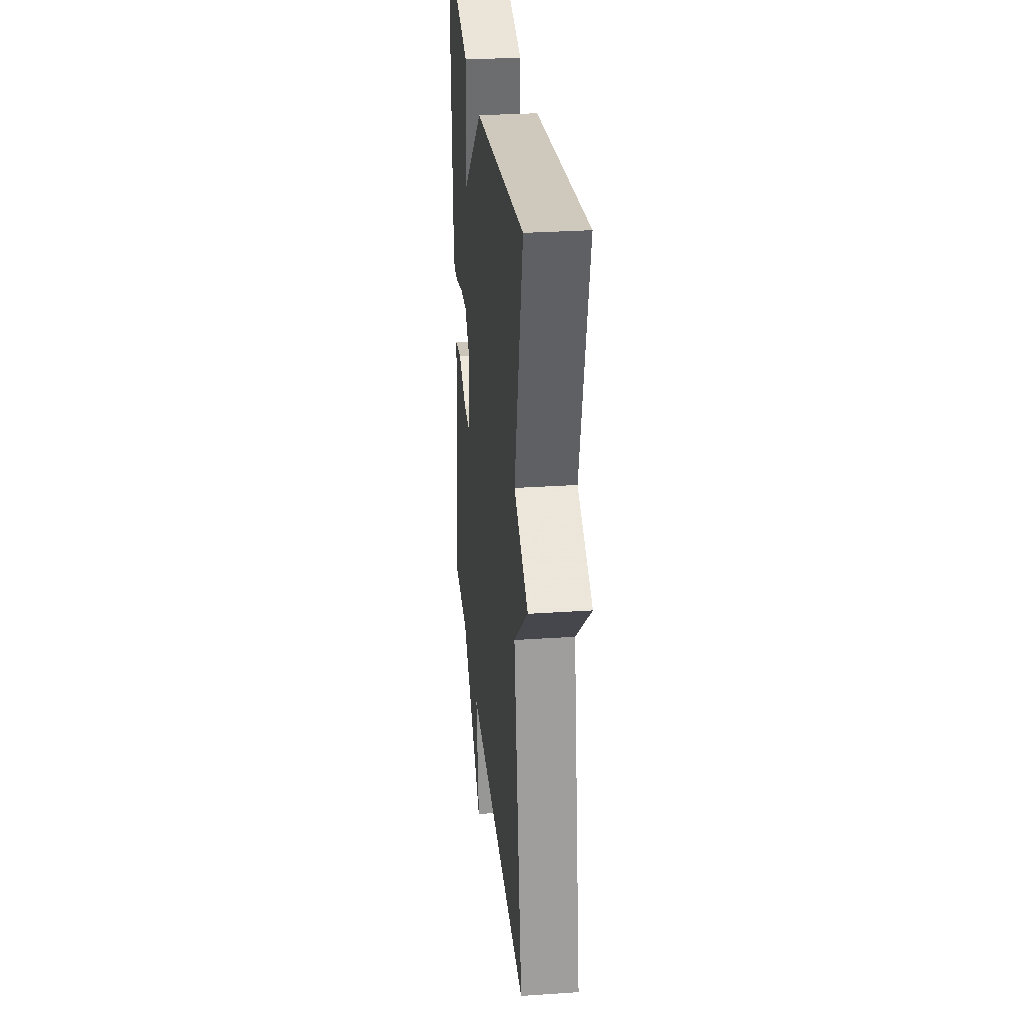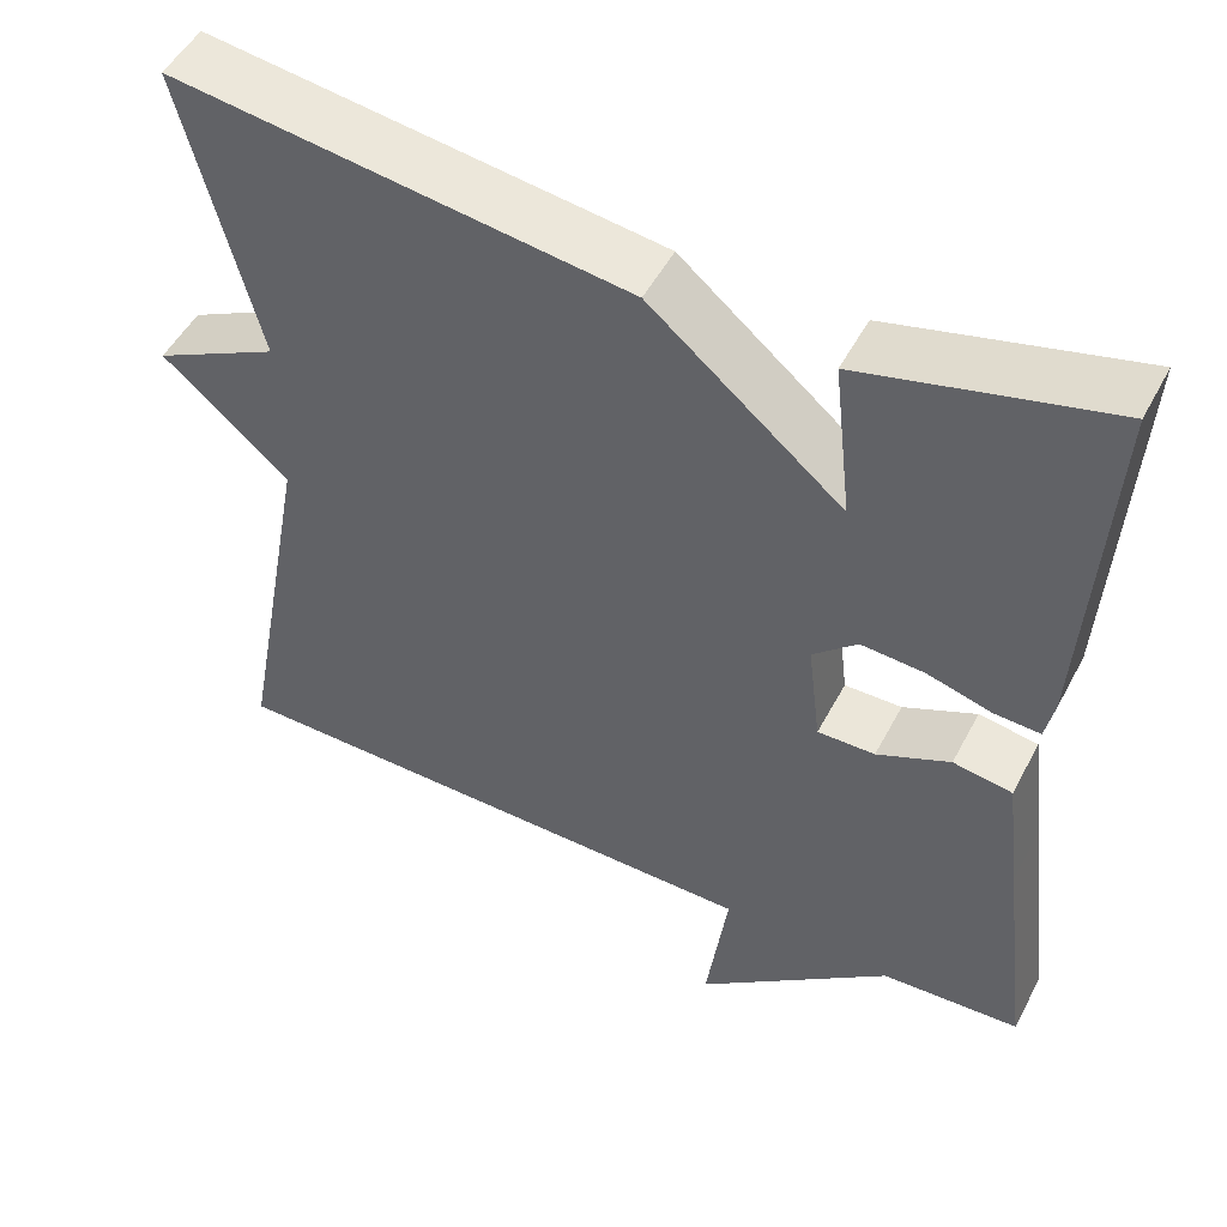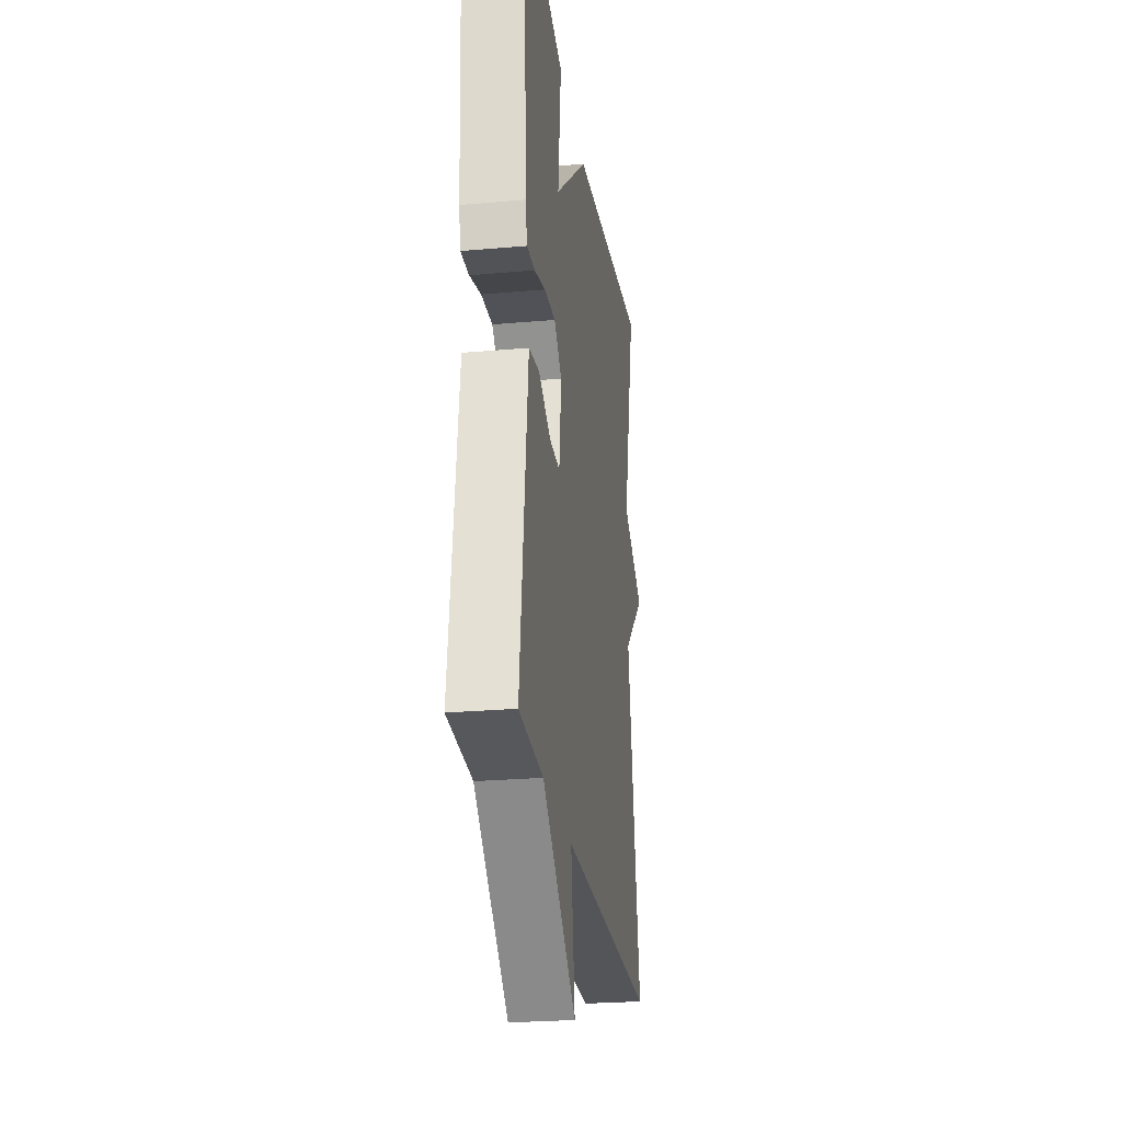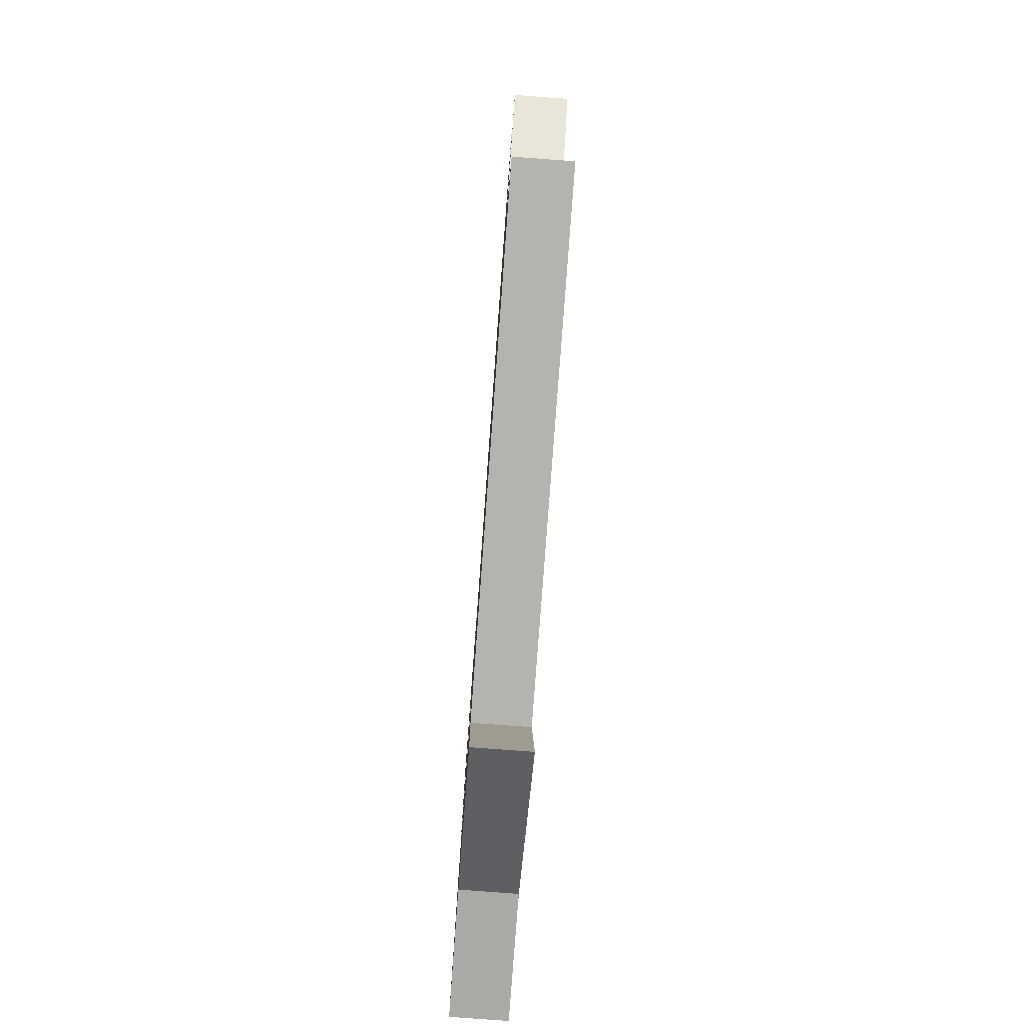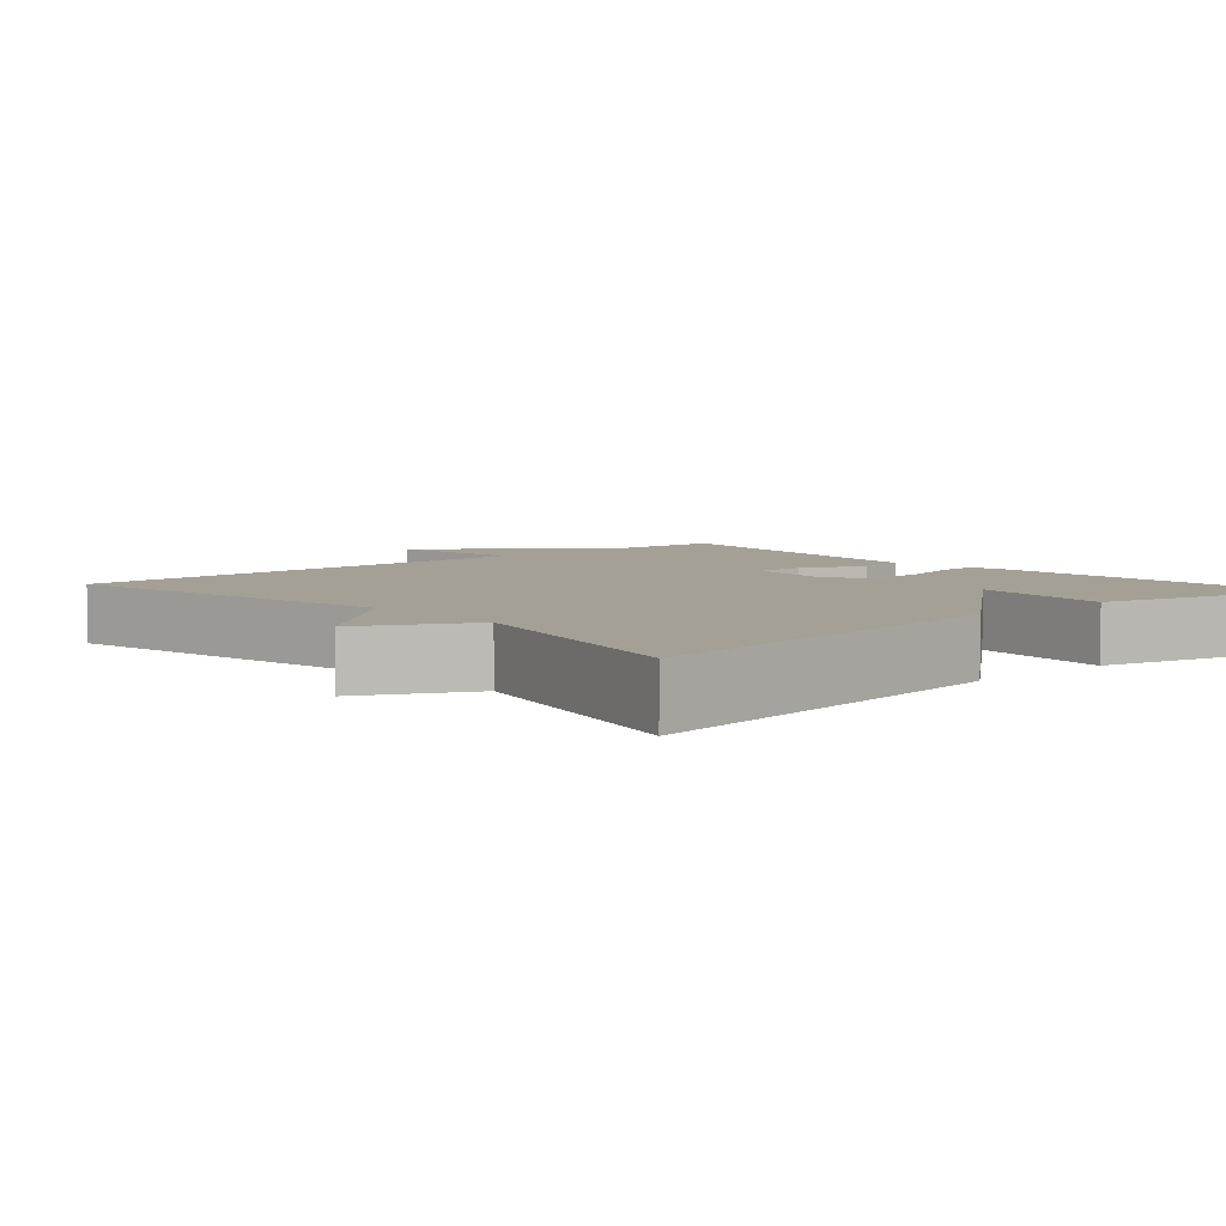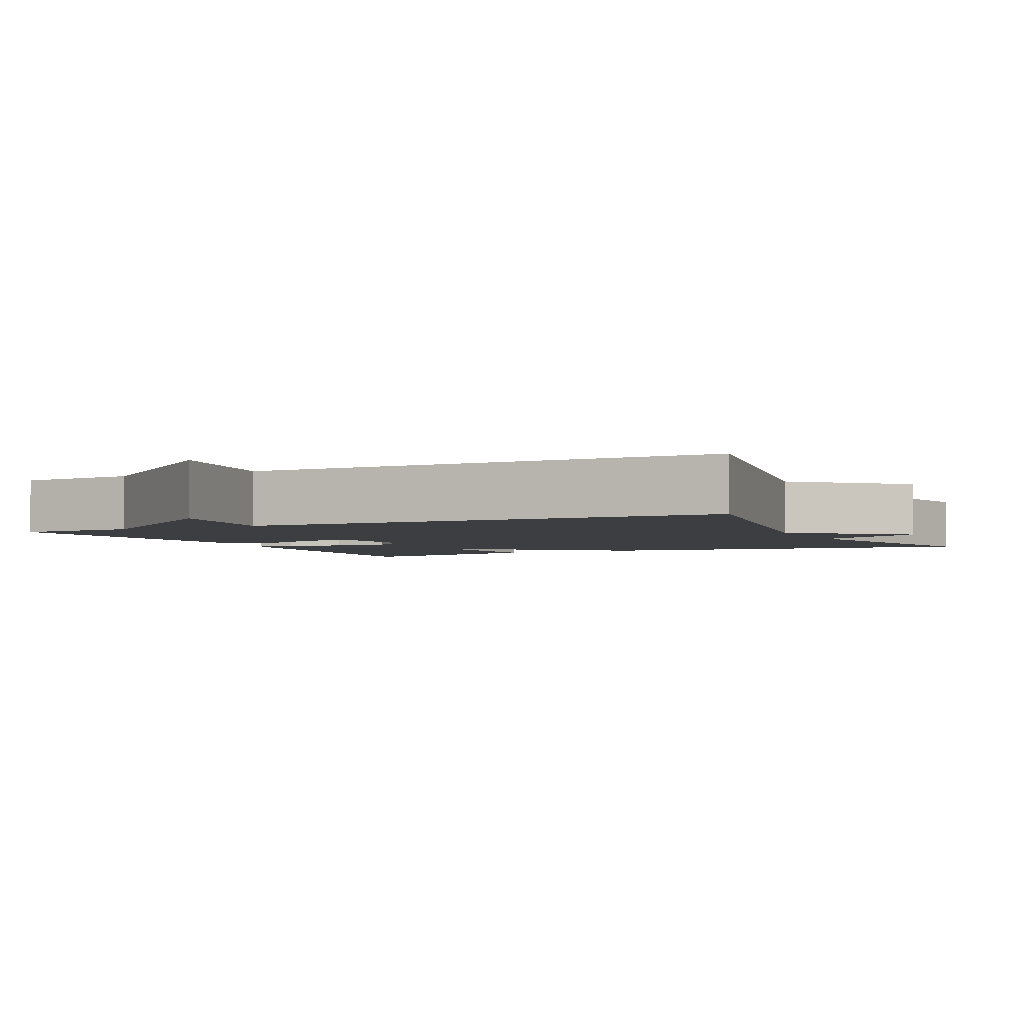
<metadata>
{"format":"obj","ext":"obj","renderer":"f3d","projection":"perspective","resolution":1024,"background":"white","views":[{"elev":30.1,"azim":-95.6,"up":"+Z"},{"elev":50.6,"azim":27.2,"up":"+Z"},{"elev":-25.4,"azim":98.1,"up":"+Z"},{"elev":-79.3,"azim":-94.2,"up":"+Z"},{"elev":5.7,"azim":-41.4,"up":"+Y"},{"elev":-3.3,"azim":-154.5,"up":"+Y"}]}
</metadata>
<code>
v 0.5 0.07 0.5
v 0.476 0.07 0.079
v 0.466 0.07 0.029
v 0.413 0.07 0.032
v 0.339 0.07 0.053
v 0.266 0.07 0.058
v 0.215 0.07 0.012
v 0.23 0.07 -0.11
v 0.296 0.07 -0.109
v 0.38 0.07 -0.071
v 0.448 0.07 -0.082
v 0.466 0.07 -0.227
v 0.5 0.07 -0.5
v 0.34 0.07 -0.509
v 0.115 0.07 -0.692
v 0.14 0.07 -0.509
v -0.5 0.07 -0.5
v -0.415 0.07 -0.041
v -0.559 0.07 0.086
v -0.415 0.07 0.159
v -0.5 0.07 0.5
v 0.018 0.07 0.43
v 0.239 0.07 0.244
v 0.218 0.07 0.43
v 0.5 0 0.5
v 0.476 0 0.079
v 0.466 0 0.029
v 0.413 0 0.032
v 0.339 0 0.053
v 0.266 0 0.058
v 0.215 0 0.012
v 0.23 0 -0.11
v 0.296 0 -0.109
v 0.38 0 -0.071
v 0.448 0 -0.082
v 0.466 0 -0.227
v 0.5 0 -0.5
v 0.34 0 -0.509
v 0.115 0 -0.692
v 0.14 0 -0.509
v -0.5 0 -0.5
v -0.415 0 -0.041
v -0.559 0 0.086
v -0.415 0 0.159
v -0.5 0 0.5
v 0.018 0 0.43
v 0.239 0 0.244
v 0.218 0 0.43
f 3 4 5
f 2 3 5
f 1 2 5
f 24 1 5
f 23 24 5
f 23 5 6
f 22 23 6
f 21 22 6
f 20 21 6
f 20 6 7
f 19 20 7
f 18 19 7
f 18 7 8
f 17 18 8
f 16 17 8
f 16 8 9
f 15 16 9
f 14 15 9
f 14 9 10
f 13 14 10
f 12 13 10
f 10 11 12
f 29 28 27
f 29 27 26
f 29 26 25
f 29 25 48
f 29 48 47
f 30 29 47
f 30 47 46
f 30 46 45
f 30 45 44
f 31 30 44
f 31 44 43
f 31 43 42
f 32 31 42
f 32 42 41
f 32 41 40
f 33 32 40
f 33 40 39
f 33 39 38
f 34 33 38
f 34 38 37
f 34 37 36
f 36 35 34
f 1 25 26 2
f 2 26 27 3
f 3 27 28 4
f 4 28 29 5
f 5 29 30 6
f 6 30 31 7
f 7 31 32 8
f 8 32 33 9
f 9 33 34 10
f 10 34 35 11
f 11 35 36 12
f 12 36 37 13
f 13 37 38 14
f 14 38 39 15
f 15 39 40 16
f 16 40 41 17
f 17 41 42 18
f 18 42 43 19
f 19 43 44 20
f 20 44 45 21
f 21 45 46 22
f 22 46 47 23
f 23 47 48 24
f 24 48 25 1

</code>
